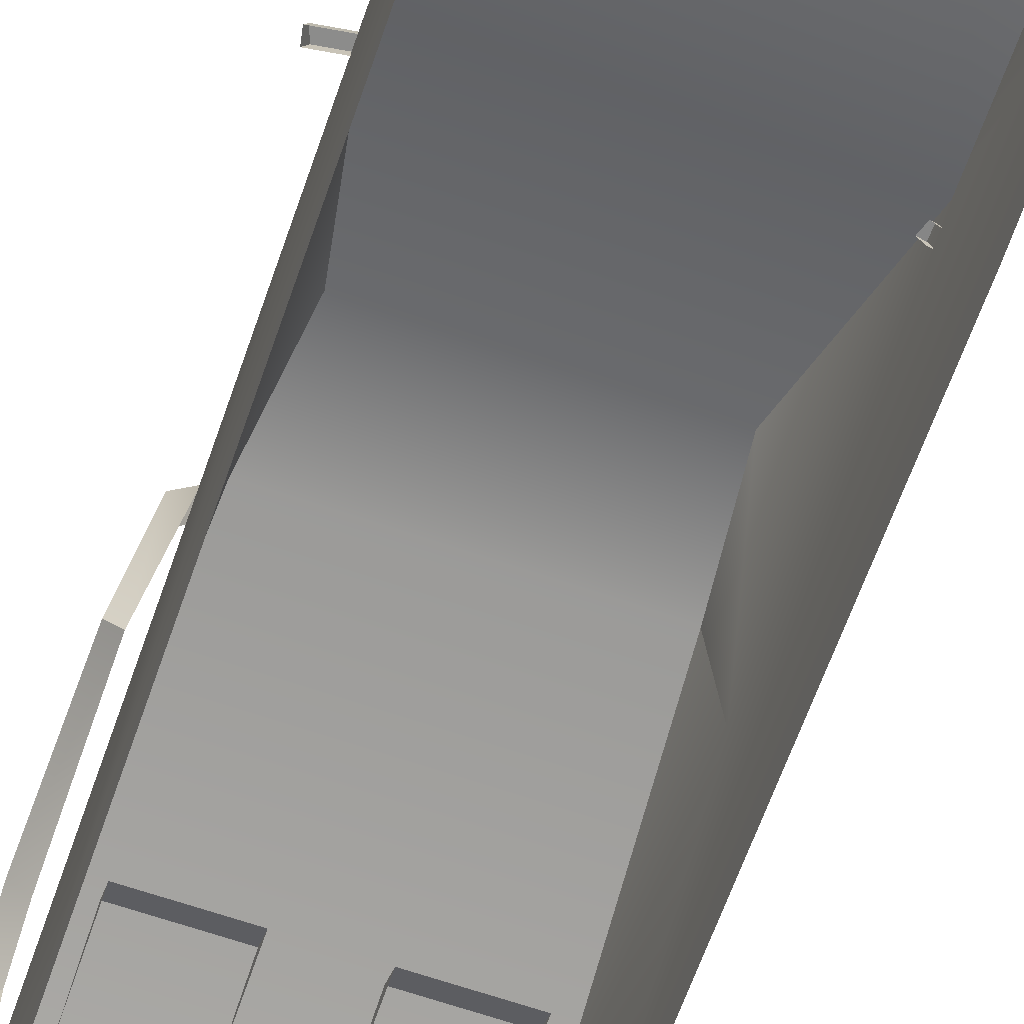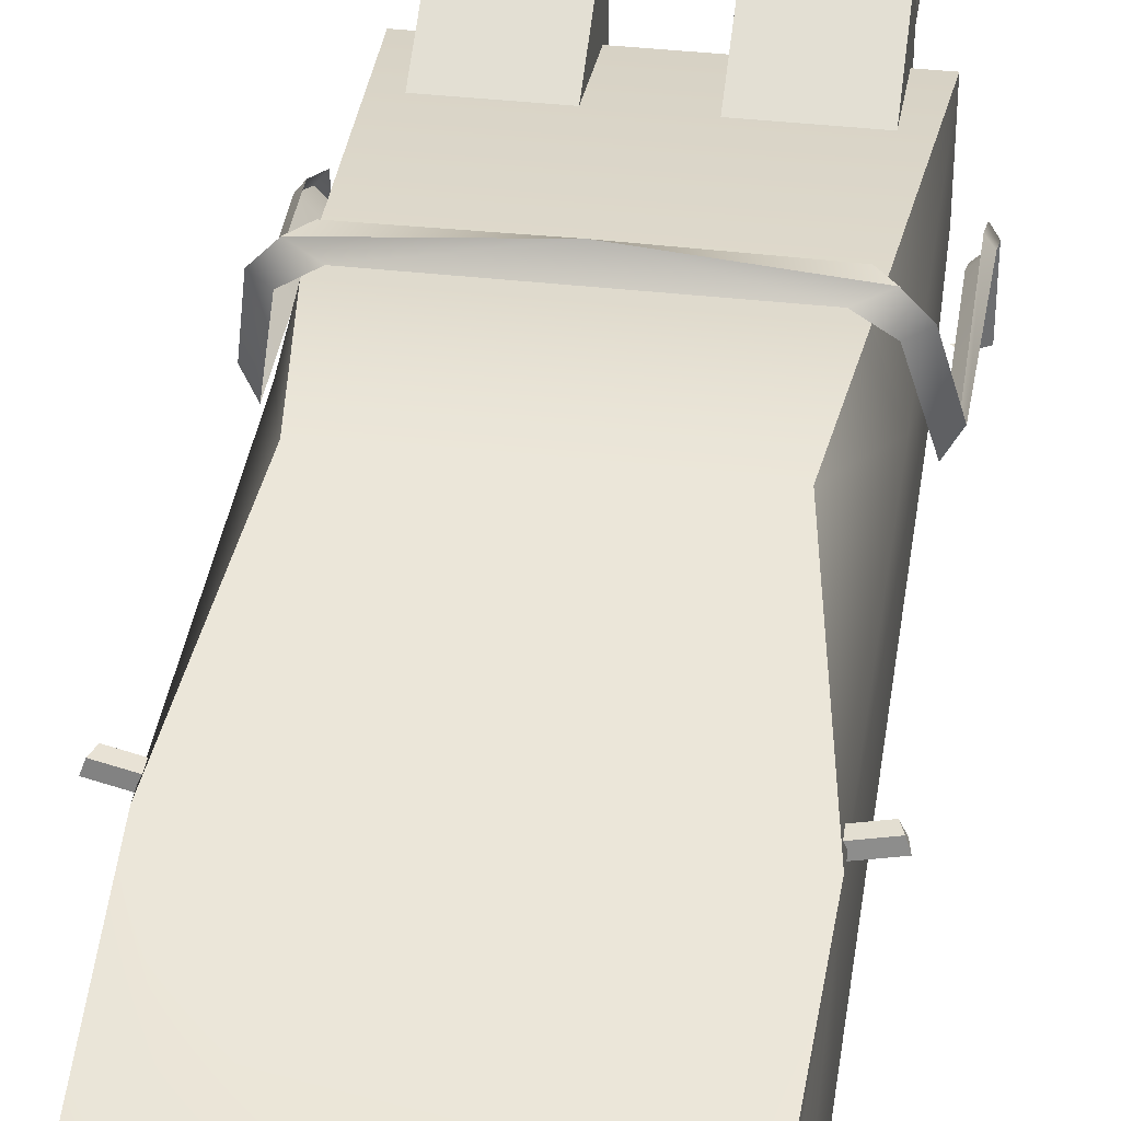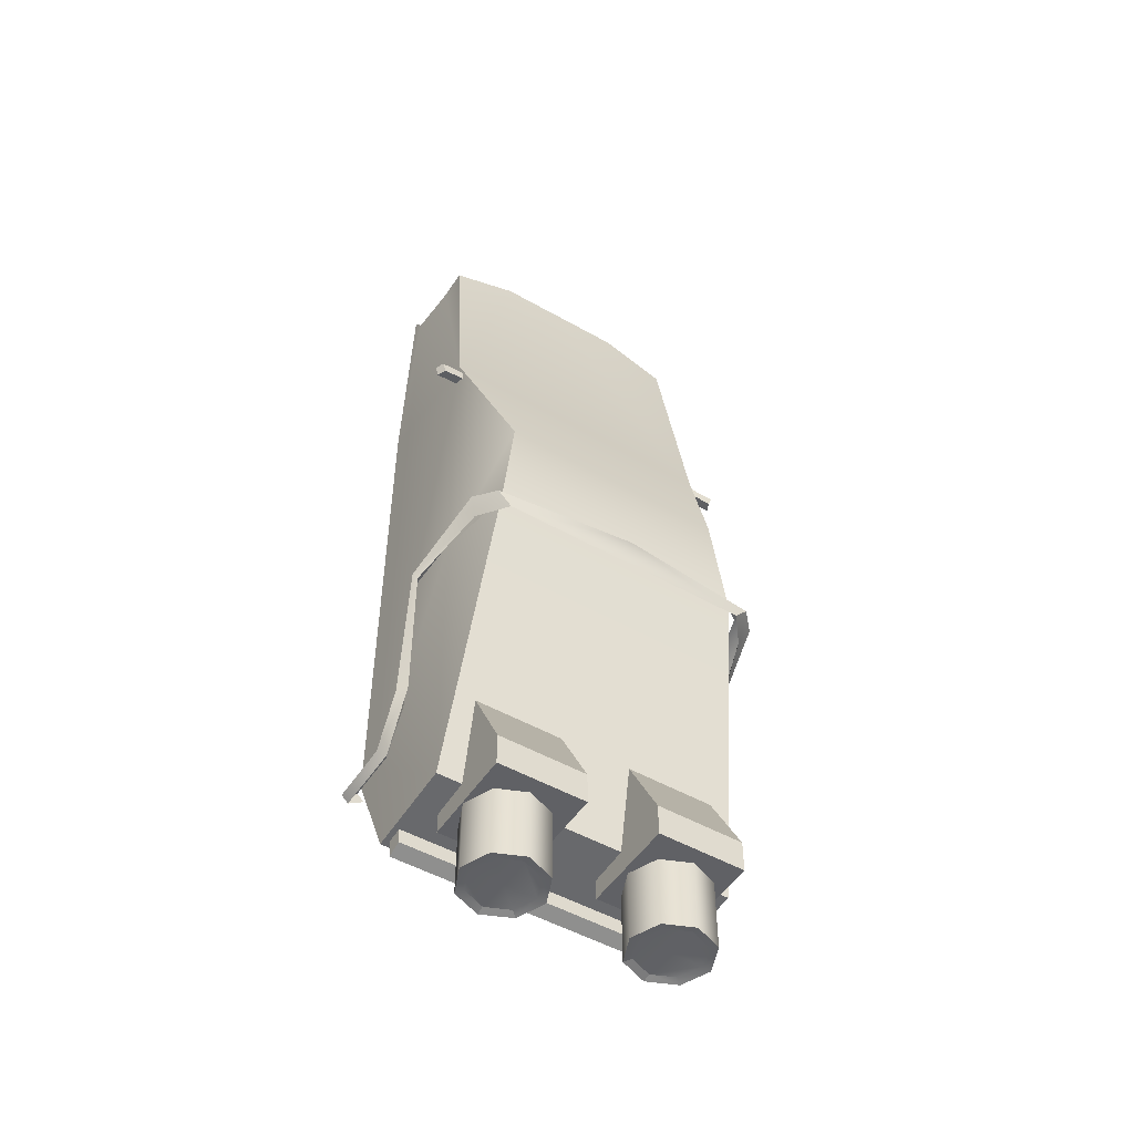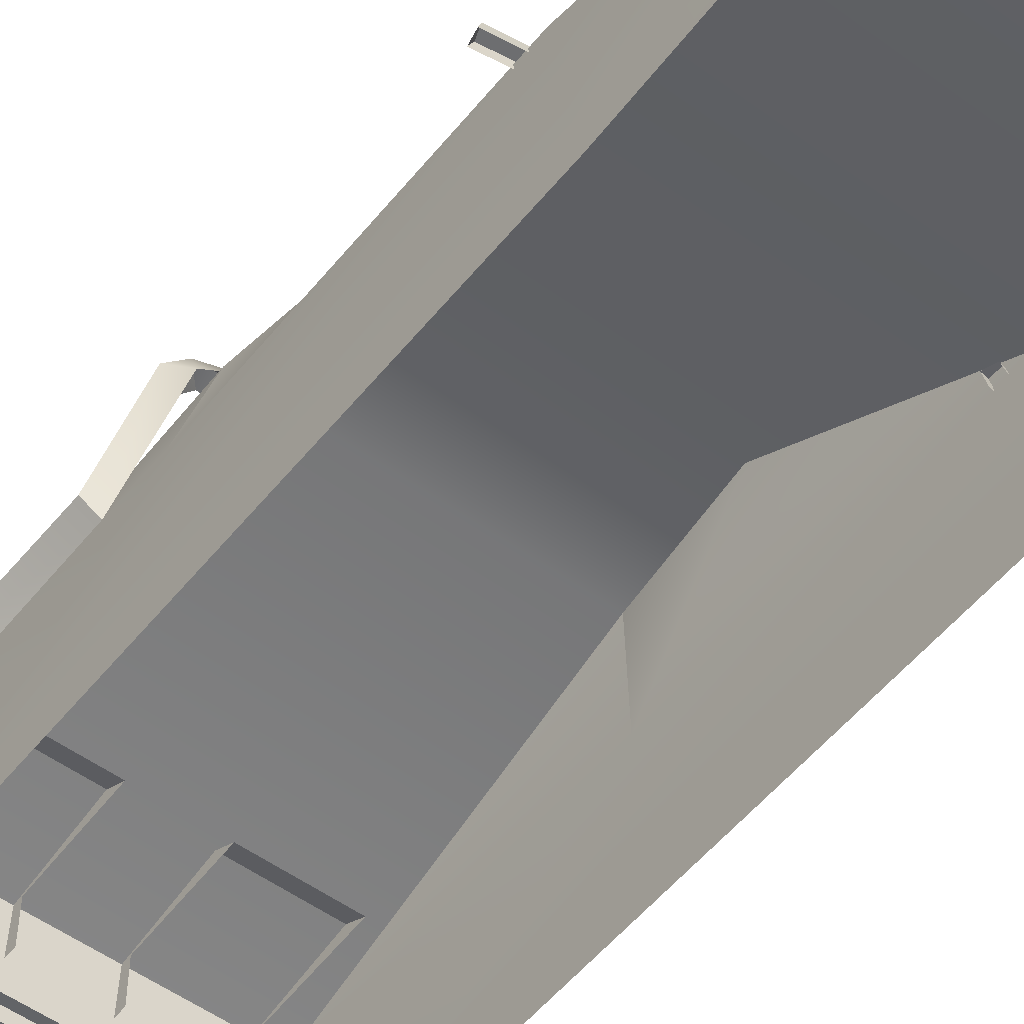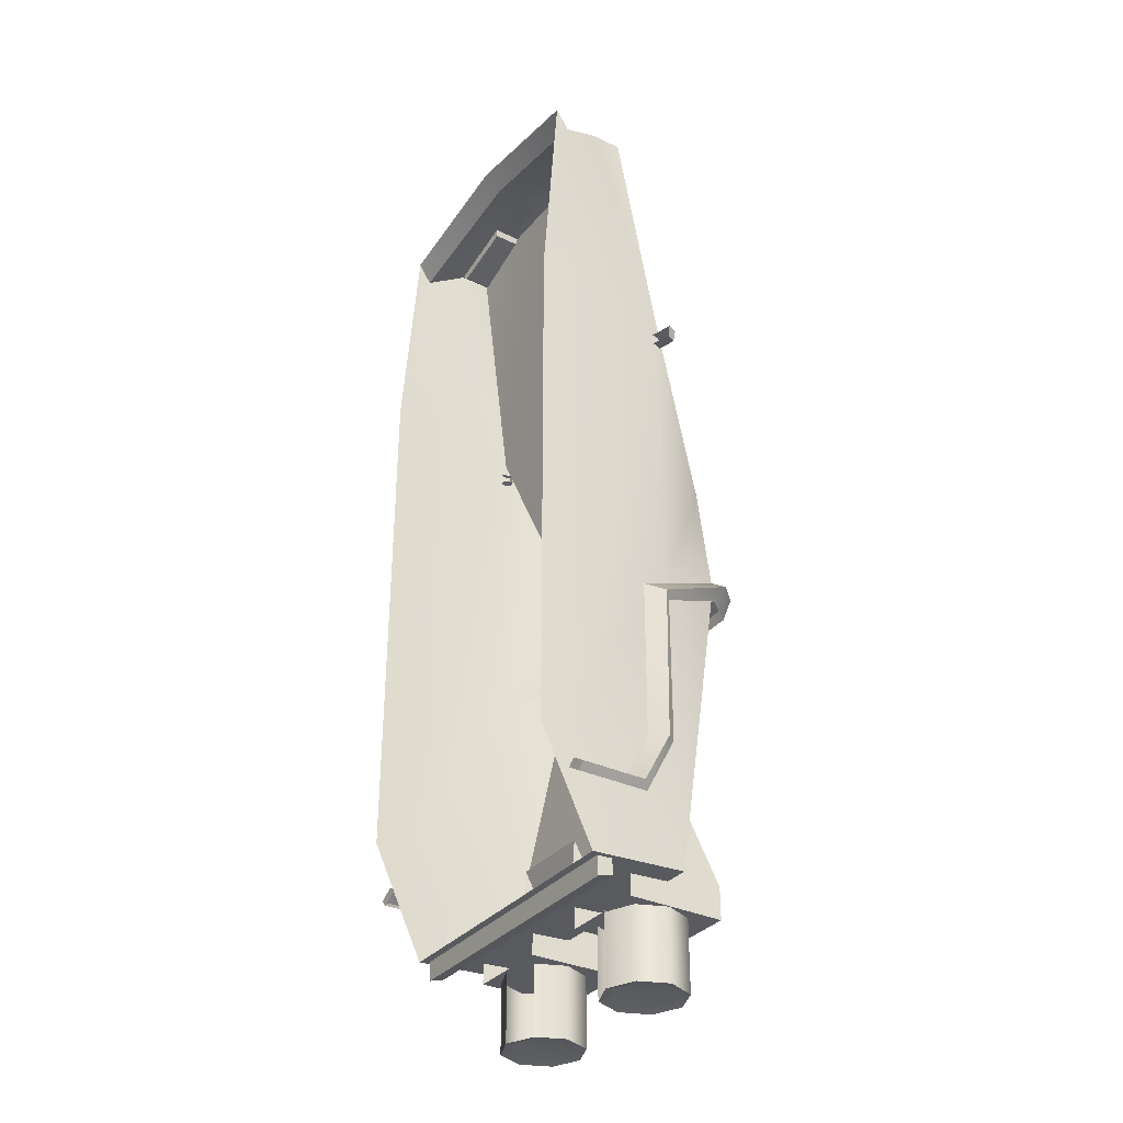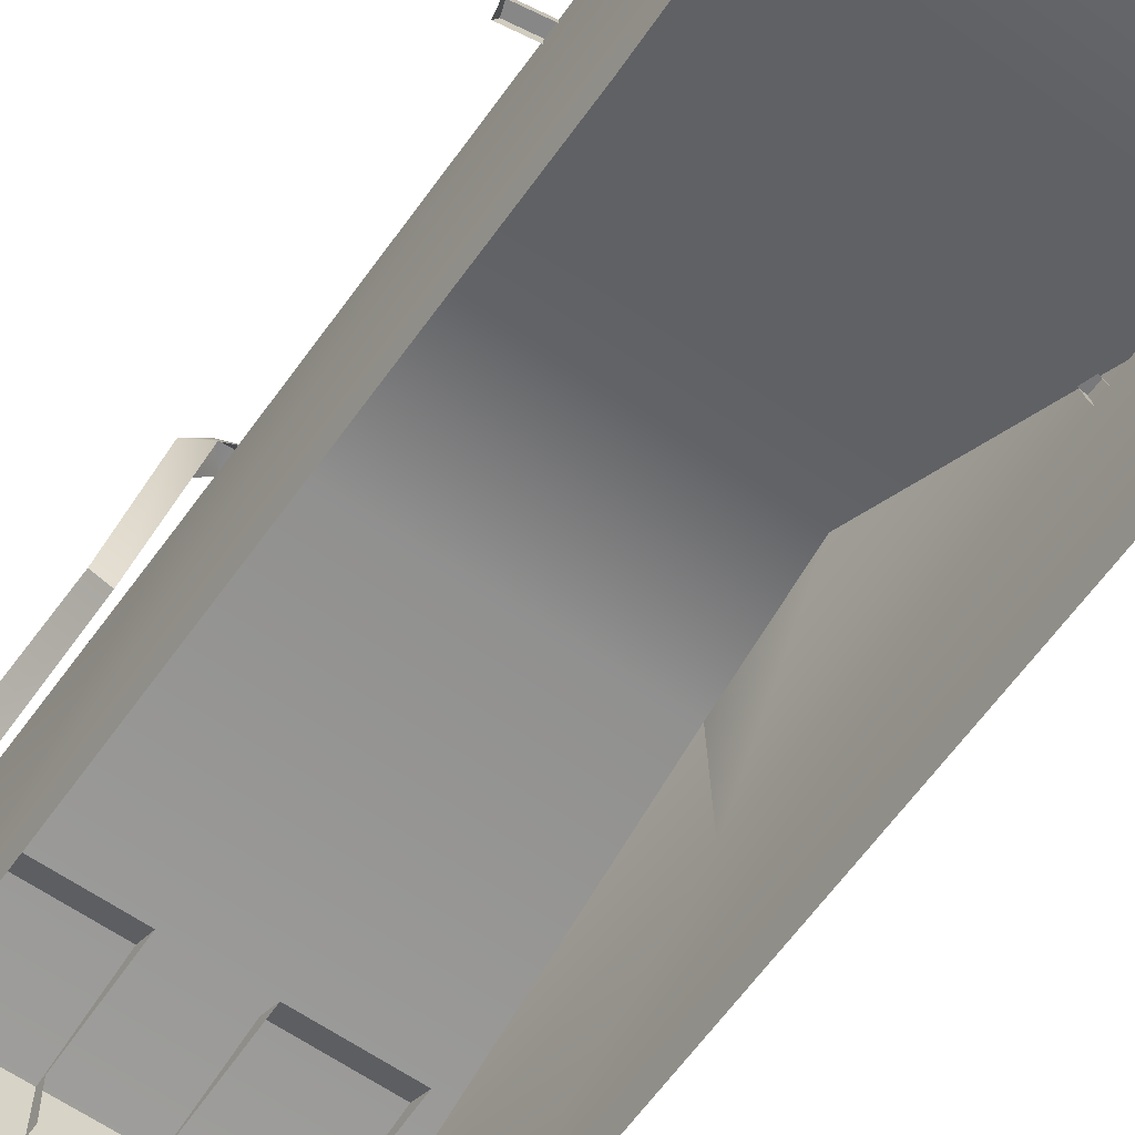
<metadata>
{"format":"obj","ext":"obj","renderer":"f3d","projection":"perspective","resolution":1024,"background":"white","views":[{"elev":-64.8,"azim":-19.3,"up":"+Y"},{"elev":37.5,"azim":8.3,"up":"+Y"},{"elev":-50.2,"azim":148.0,"up":"+Z"},{"elev":-53.1,"azim":-37.8,"up":"+Y"},{"elev":-33.3,"azim":56.9,"up":"+Z"},{"elev":-61.6,"azim":-35.2,"up":"+Y"}]}
</metadata>
<code>
o Sedan_Cube.008
v 1.442 1.751 0.905
v 1.404 1.83 0.9023
v 1.205 1.73 0.9487
v -1.168 1.809 0.9461
v -1.404 1.83 0.9023
v -1.205 1.73 0.9487
v 1.168 1.809 0.9461
v -1.442 1.751 0.905
v 0.6825 1.533 -4.758
v 0.4403 1.633 -4.758
v 0.4896 1.682 -4.742
v 0.6825 1.602 -4.742
v -0.6825 1.533 -4.758
v -0.6825 1.602 -4.742
v -0.4896 1.682 -4.742
v -0.4403 1.633 -4.758
v 1.241 1.862 -3.971
v 1.088 2.37 -1.27
v 1.241 1.781 -1.42
v 1.241 0.8558 3.034
v 1.241 0.6105 1.353
v 1.241 0.8344 1.297
v 1.162 1.19 3.206
v 1.241 1.777 1.152
v 1.241 1.054 -4.012
v 1.241 0.8358 -3.11
v -1.241 1.862 -3.971
v -1.241 1.054 -4.012
v 1.241 0.7416 3.212
v 0.9731 2.339 -0.2857
v -1.241 1.777 1.152
v -1.162 1.46 3.206
v -0.581 1.46 3.407
v -0.581 1.221 3.407
v -1.162 1.19 3.206
v -1.241 0.8558 3.034
v 2.3e-05 0.8945 3.29
v -0.9731 2.339 -0.2857
v 0.5811 1.221 3.407
v 2.3e-05 1.224 3.407
v 0.5811 1.46 3.407
v 1.162 1.46 3.206
v 2.3e-05 1.46 3.407
v -0.5939 1.447 3.345
v -0.5939 1.233 3.345
v 1.241 0.6105 -3.086
v -1.088 2.37 -1.27
v -1.241 0.7416 3.212
v 2.3e-05 0.7416 3.416
v -1.114 1.205 3.166
v -1.197 1.809 1.03
v -1.433 1.83 0.9866
v -1.46 1.753 0.9985
v -1.224 1.732 1.042
v 1.46 1.753 0.9985
v 1.434 1.83 0.9866
v 1.197 1.809 1.03
v 1.224 1.732 1.042
v 0.2973 2.345 -3.899
v 0.2973 1.917 -3.091
v 1.032 1.917 -3.091
v 1.032 2.345 -3.899
v 1.032 1.861 -3.899
v 0.2973 1.861 -3.899
v -0.2972 2.345 -3.899
v -1.032 1.917 -3.091
v -0.2972 1.917 -3.091
v -1.032 2.345 -3.899
v -1.032 1.861 -3.899
v -1.032 2.345 -4.165
v -1.032 1.524 -4.165
v -0.2972 1.861 -3.899
v -0.001605 1.259 -4.128
v 1.195 1.259 -4.128
v 1.195 1.13 -4.168
v -0.001605 1.13 -4.168
v -1.198 1.13 -4.168
v -1.198 1.259 -4.128
v -1.196 1.251 -3.936
v 2.3e-05 1.251 -3.936
v 1.196 1.251 -3.936
v 2.3e-05 1.122 -3.975
v -1.196 1.122 -3.975
v 1.196 1.122 -3.975
v -1.114 1.447 3.166
v 1.114 1.447 3.166
v 0.594 1.447 3.345
v 0.594 1.233 3.345
v 1.114 1.205 3.166
v 0.2973 1.524 -4.165
v 0.2973 2.345 -4.165
v 1.032 2.345 -4.165
v 1.032 1.524 -4.165
v -0.2972 1.524 -4.165
v -0.2972 2.345 -4.165
v 1.032 1.524 -3.899
v -0.2972 1.524 -3.899
v -1.032 1.524 -3.899
v 0.2973 1.524 -3.899
v -1.241 1.781 -1.42
v -1.241 0.8344 1.297
v -1.241 0.6105 1.353
v -1.241 0.8358 -3.11
v -1.241 0.6105 -3.086
v 0.9033 1.459 3.288
v 0.8383 1.459 3.311
v 0.8383 1.208 3.311
v 0.9033 1.205 3.288
v -0.9033 1.459 3.288
v -0.9033 1.205 3.288
v -0.8383 1.208 3.311
v -0.8383 1.459 3.311
v 0.9942 2.429 -1.293
v 1.18 2.481 -1.386
v 2.3e-05 2.587 -1.378
v 1.329 2.318 -1.39
v 1.255 2.251 -1.515
v 1.199 2.291 -1.3
v 1.452 1.632 -1.72
v 1.423 1.672 -1.787
v 1.357 1.484 -1.663
v 1.482 1.593 -3.028
v 1.423 1.672 -3.028
v 1.357 1.484 -3.028
v 1.067 2.486 -1.513
v -1.18 2.481 -1.386
v -1.067 2.486 -1.513
v -0.9942 2.429 -1.293
v 1.482 1.36 -3.459
v 1.423 1.416 -3.515
v 1.482 0.8188 -3.459
v 1.423 0.8188 -3.515
v 1.357 1.283 -3.382
v 1.357 0.8188 -3.382
v 1.298 0.8188 -3.438
v -1.255 2.251 -1.515
v -1.329 2.318 -1.39
v -1.199 2.291 -1.3
v -1.423 1.672 -1.787
v -1.452 1.632 -1.72
v -1.357 1.484 -1.663
v -1.423 1.672 -3.028
v -1.482 1.593 -3.028
v -1.357 1.484 -3.028
v -1.423 1.416 -3.515
v -1.482 1.36 -3.459
v -1.423 0.8188 -3.515
v -1.482 0.8188 -3.459
v -1.357 1.283 -3.382
v -1.357 0.8188 -3.382
v -1.298 0.8188 -3.438
v 0.34 1.875 -4.758
v 0.4403 2.117 -4.758
v 0.4896 2.068 -4.742
v 0.4097 1.875 -4.742
v 1.025 1.875 -4.758
v 0.9247 1.633 -4.758
v 0.8754 1.682 -4.742
v 0.9553 1.875 -4.742
v 0.6825 2.218 -4.152
v 0.9247 2.117 -4.152
v 0.9247 2.117 -4.758
v 0.6825 2.218 -4.758
v 0.4403 2.117 -4.152
v 0.9247 1.633 -4.152
v 0.6825 1.533 -4.152
v 1.025 1.875 -4.152
v 0.4403 1.633 -4.152
v 0.34 1.875 -4.152
v 0.6825 1.875 -4.742
v 0.6825 2.148 -4.742
v 0.8754 2.068 -4.742
v -0.34 1.875 -4.758
v -0.4097 1.875 -4.742
v -0.4896 2.068 -4.742
v -0.4403 2.117 -4.758
v -1.025 1.875 -4.758
v -0.9553 1.875 -4.742
v -0.8754 1.682 -4.742
v -0.9247 1.633 -4.758
v -0.6825 2.218 -4.152
v -0.6825 2.218 -4.758
v -0.9247 2.117 -4.758
v -0.9247 2.117 -4.152
v -0.4403 2.117 -4.152
v -0.9247 1.633 -4.152
v -0.6825 1.533 -4.152
v -1.025 1.875 -4.152
v -0.4403 1.633 -4.152
v -0.34 1.875 -4.152
v -0.6825 1.875 -4.742
v -0.8754 2.068 -4.742
v -0.6825 2.148 -4.742
f 1 2 3
f 4 5 6
f 2 7 3
f 5 8 6
f 9 10 11 12
f 13 14 15 16
f 17 18 19
f 20 21 22
f 23 20 24
f 25 17 26
f 27 17 25 28
f 20 29 21
f 24 19 30
f 30 19 18
f 31 32 33
f 34 35 36 37
f 38 31 24 30
f 37 39 40
f 39 37 20 23
f 24 41 42
f 34 40 43 33
f 34 33 44 45
f 22 21 46 26
f 38 30 18 47
f 48 49 37 36
f 35 34 45 50
f 51 52 53 54
f 4 5 52 51
f 53 52 5 8
f 6 8 5 4
f 3 7 2 1
f 55 1 2 56
f 7 57 56 2
f 57 58 55 56
f 42 23 24
f 39 41 43 40
f 29 20 37 49
f 59 60 61
f 59 61 62
f 63 62 61
f 60 59 64
f 65 66 67
f 65 68 66
f 69 68 70 71
f 69 66 68
f 67 72 65
f 19 26 17
f 24 26 19
f 24 22 26
f 20 22 24
f 46 25 26
f 47 18 17 27
f 37 40 34
f 73 74 75 76
f 73 76 77 78
f 79 80 73 78
f 80 81 74 73
f 82 83 77 76
f 83 79 78 77
f 84 82 76 75
f 81 84 75 74
f 24 43 41
f 31 33 43
f 31 43 24
f 85 50 45 44
f 86 87 88 89
f 32 35 50 85
f 41 39 88 87
f 33 32 85 44
f 39 23 89 88
f 23 42 86 89
f 42 41 87 86
f 90 91 92 93
f 94 71 70 95
f 68 65 95 70
f 65 72 94 95
f 62 63 93 92
f 93 63 96
f 59 62 92 91
f 64 59 91 90
f 94 72 97
f 69 71 98
f 64 90 99
f 27 100 47
f 36 101 102
f 35 31 36
f 28 103 27
f 36 102 48
f 31 38 100
f 38 47 100
f 101 103 104 102
f 32 31 35
f 100 27 103
f 31 100 103
f 31 103 101
f 36 31 101
f 104 103 28
f 105 106 107 108
f 109 110 111 112
f 113 114 115
f 114 116 117
f 114 118 116
f 117 116 119 120
f 116 118 121 119
f 119 122 123 120
f 121 124 122 119
f 114 125 115
f 126 115 127
f 113 115 128
f 123 122 129 130
f 113 118 114
f 125 114 117
f 130 129 131 132
f 122 124 133 129
f 134 135 132 131
f 129 133 134 131
f 115 126 128
f 126 136 137
f 126 137 138
f 136 139 140 137
f 137 140 141 138
f 140 139 142 143
f 141 140 143 144
f 115 125 127
f 142 145 146 143
f 128 126 138
f 127 136 126
f 145 147 148 146
f 143 146 149 144
f 150 148 147 151
f 146 148 150 149
f 152 153 154 155
f 10 152 155 11
f 156 157 158 159
f 160 161 162 163
f 164 160 163 153
f 165 166 9 157
f 161 167 156 162
f 167 165 157 156
f 168 169 152 10
f 169 164 153 152
f 170 171 172 159
f 12 170 159 158
f 11 155 170 12
f 155 154 171 170
f 163 162 172 171
f 153 163 171 154
f 157 9 12 158
f 162 156 159 172
f 173 174 175 176
f 16 15 174 173
f 177 178 179 180
f 181 182 183 184
f 185 176 182 181
f 186 180 13 187
f 184 183 177 188
f 188 177 180 186
f 189 16 173 190
f 190 173 176 185
f 191 178 192 193
f 14 179 178 191
f 15 14 191 174
f 174 191 193 175
f 182 193 192 183
f 176 175 193 182
f 180 179 14 13
f 183 192 178 177

</code>
